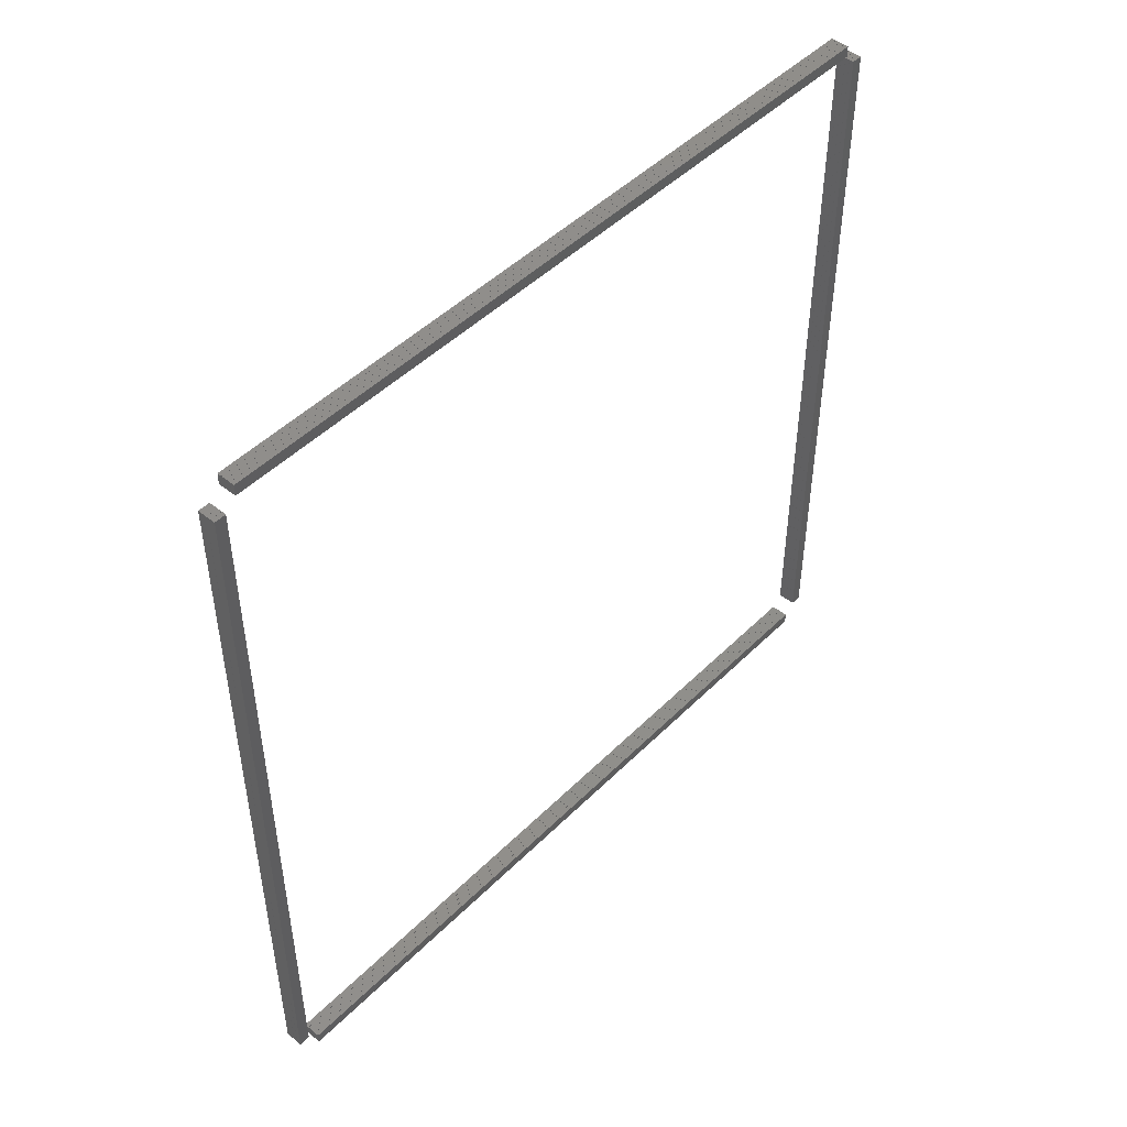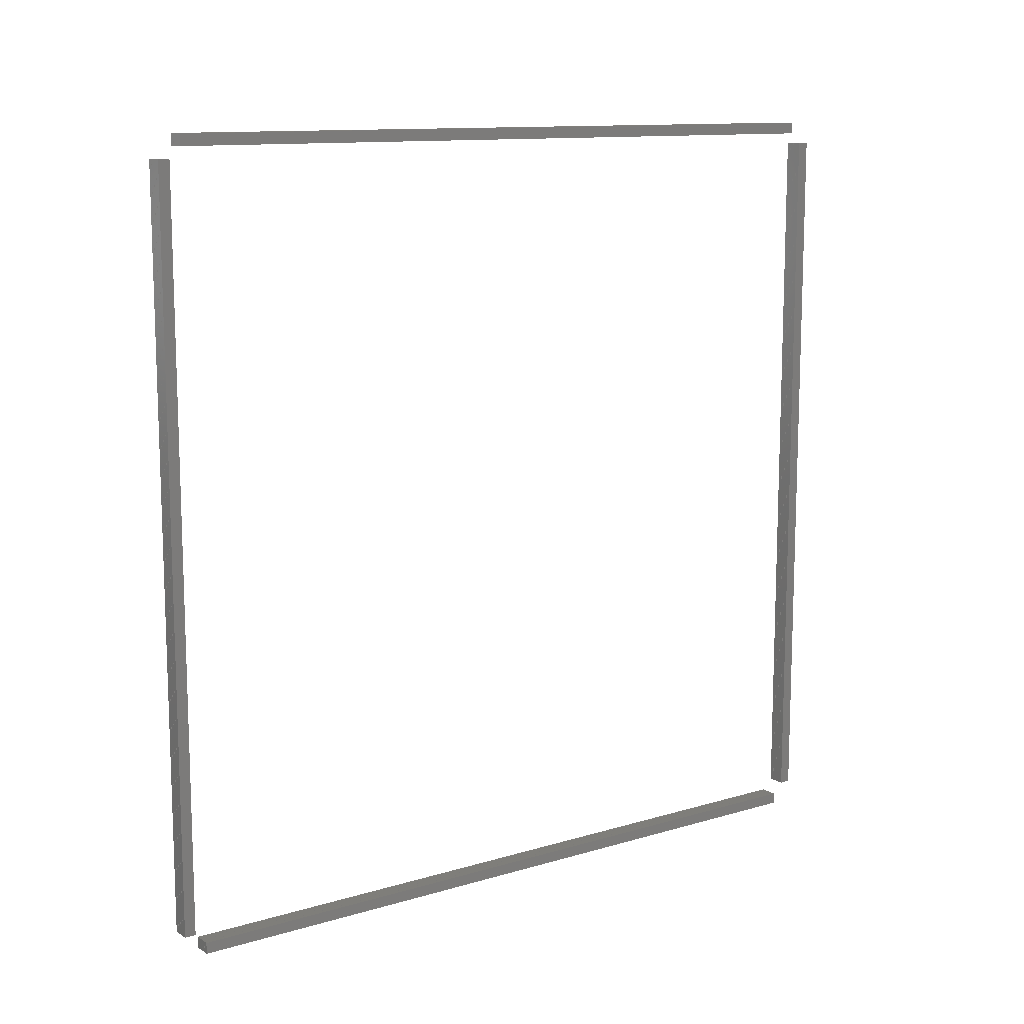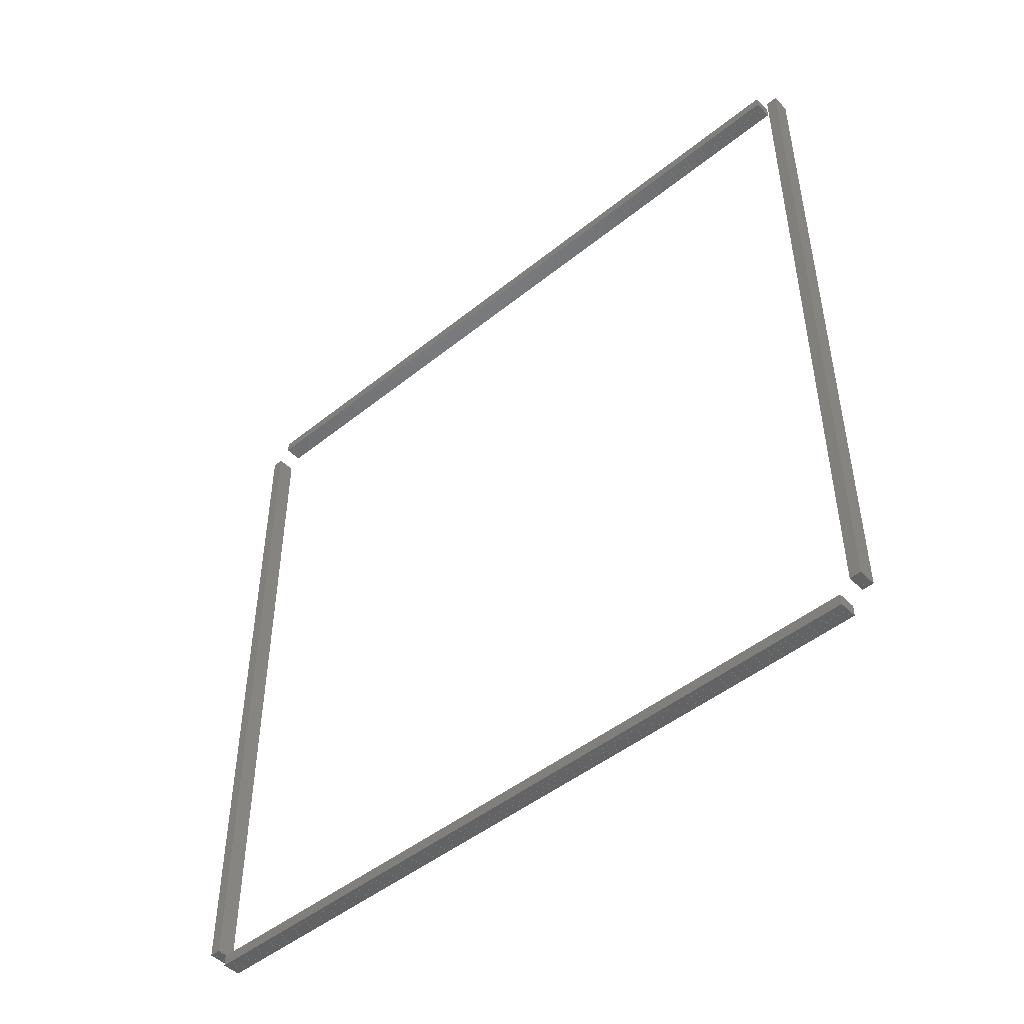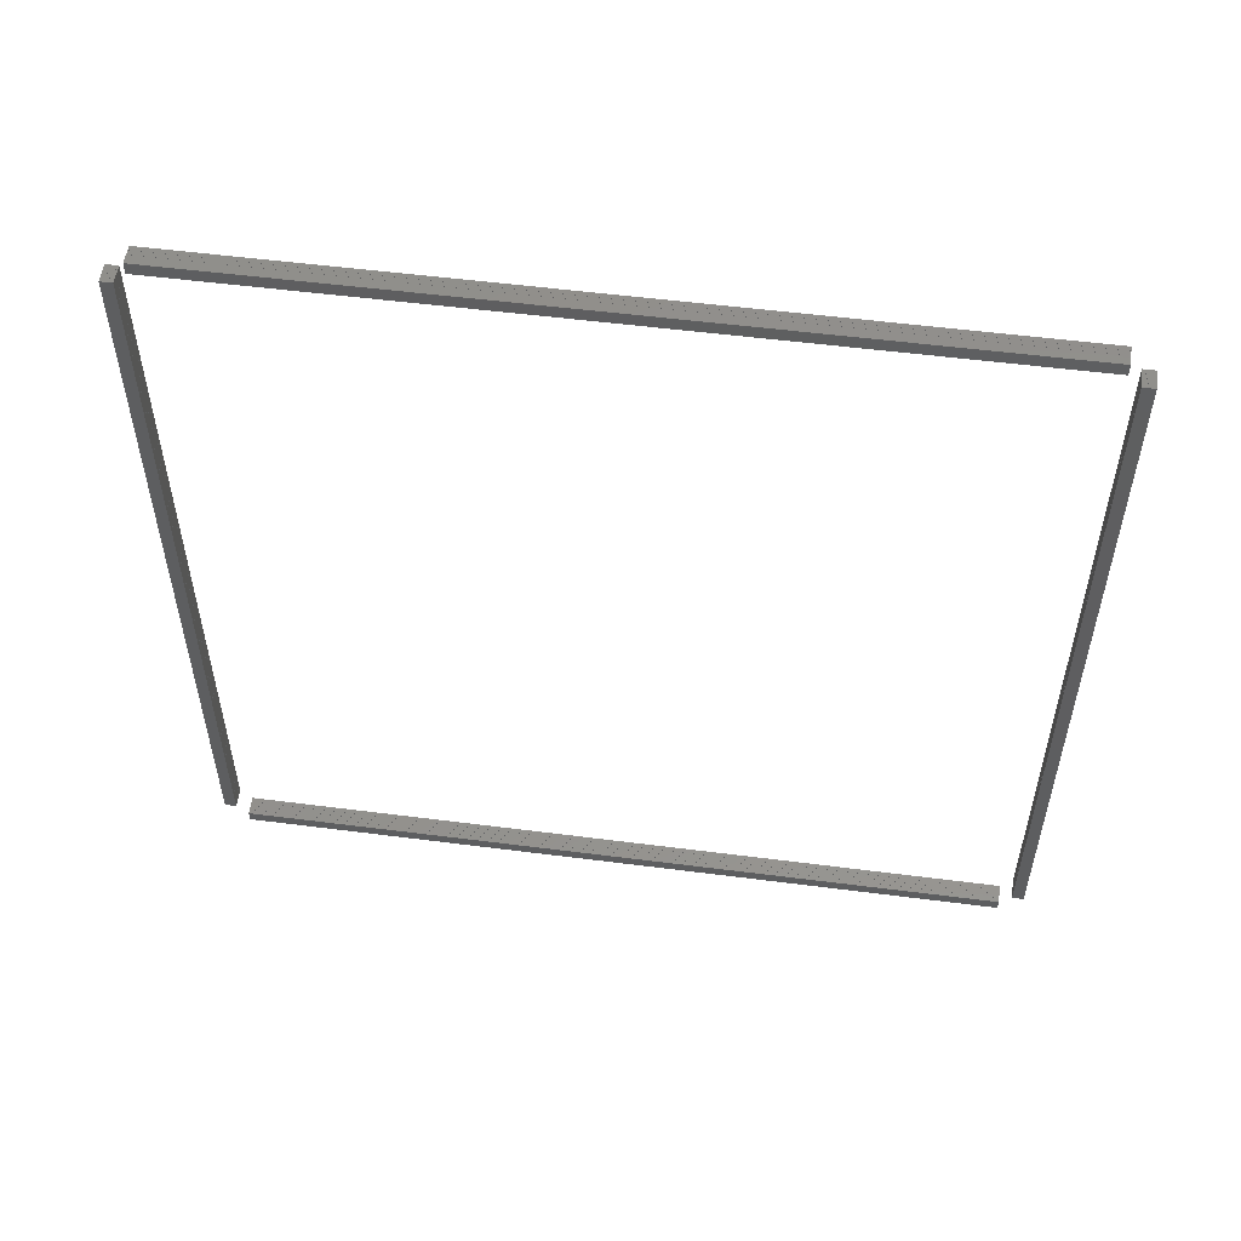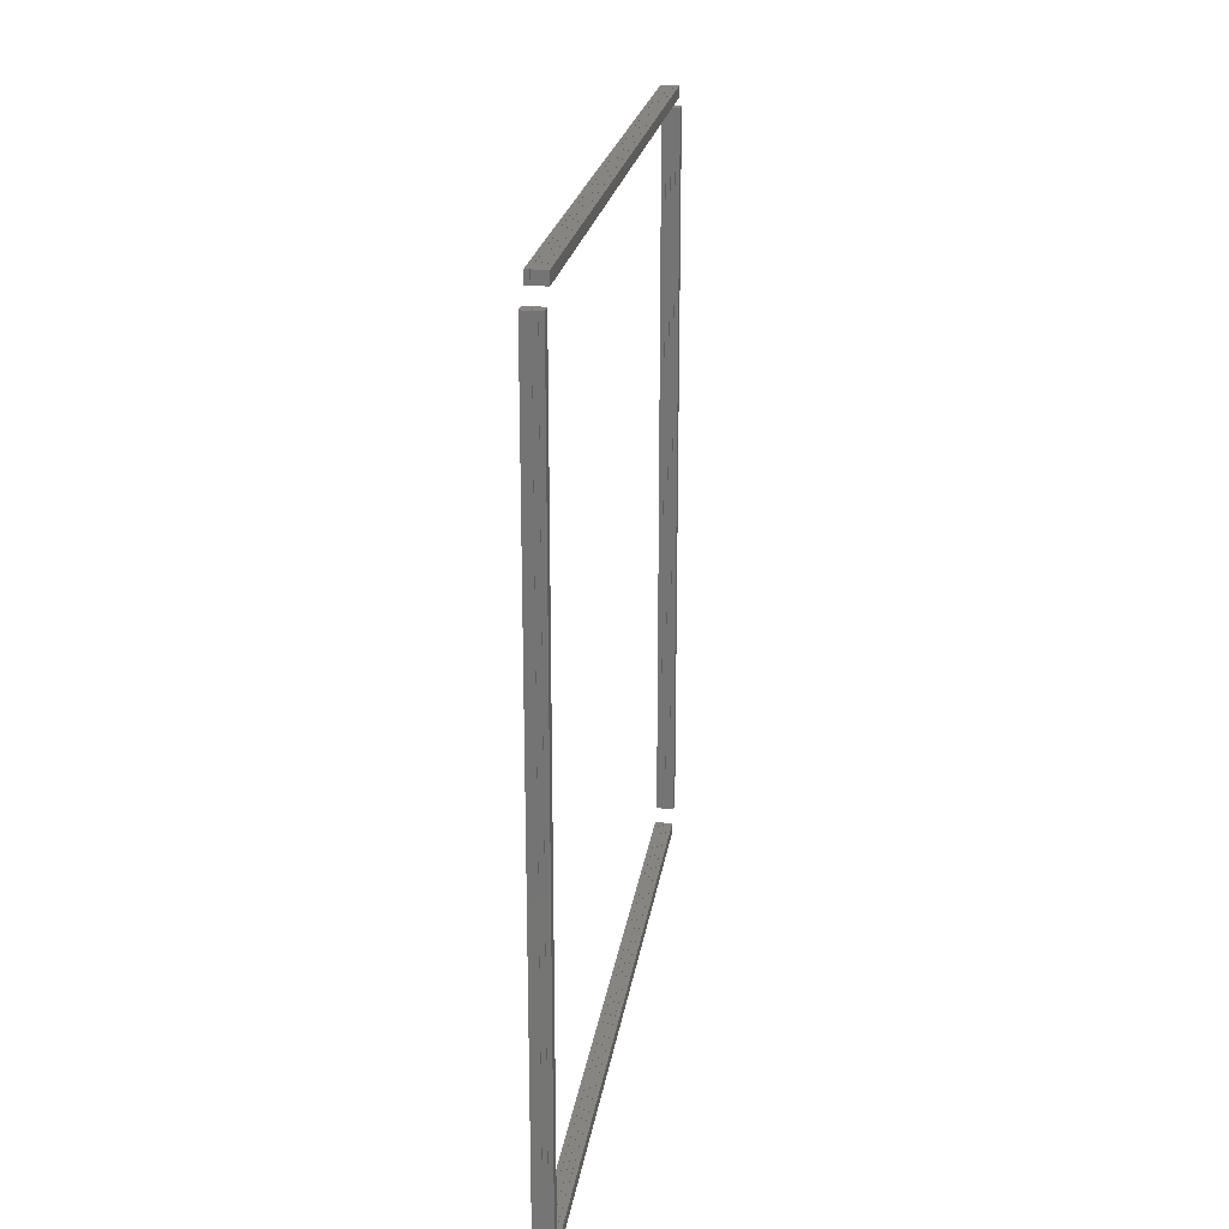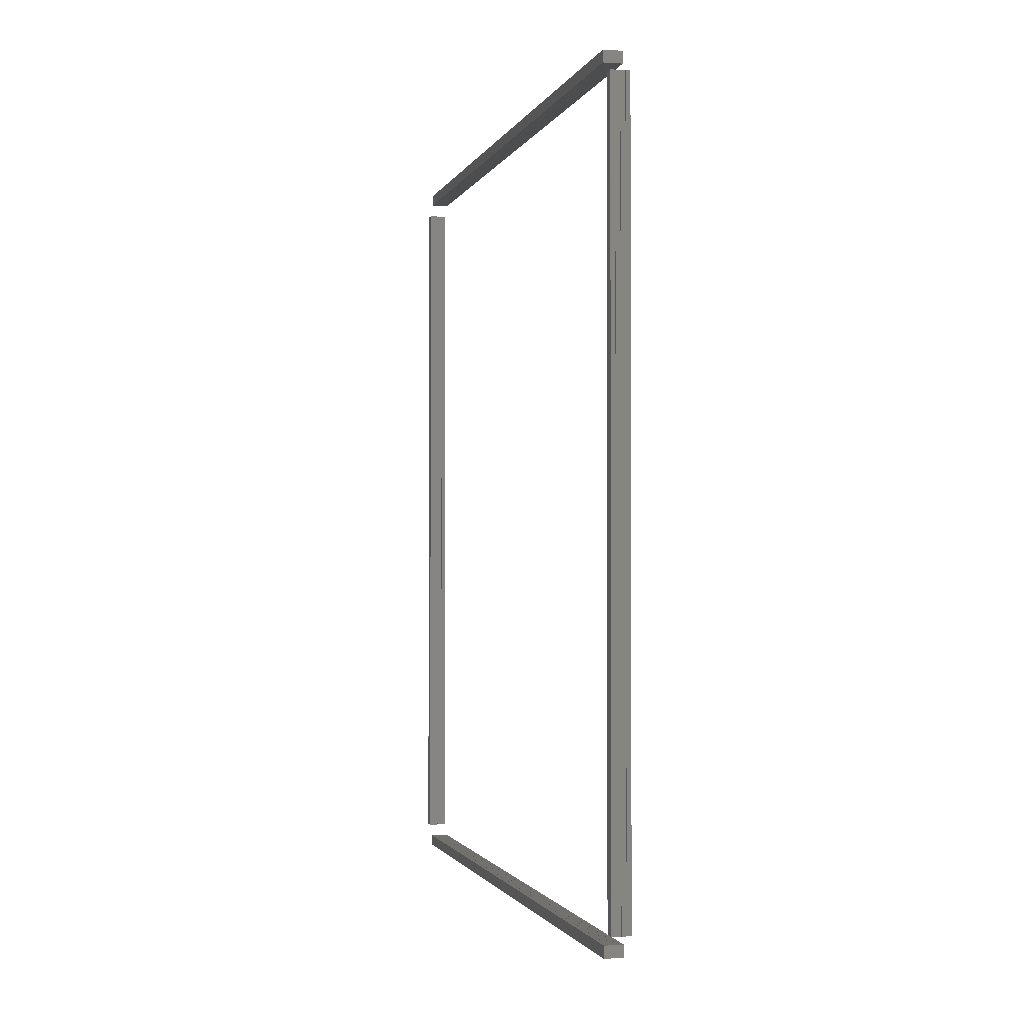
<metadata>
{"format":"stl","ext":"stl","renderer":"f3d","projection":"perspective","resolution":1024,"background":"white","views":[{"elev":47.6,"azim":-137.9,"up":"+Z"},{"elev":11.9,"azim":54.7,"up":"+Y"},{"elev":-47.8,"azim":132.1,"up":"+Z"},{"elev":54.0,"azim":97.8,"up":"+Y"},{"elev":21.5,"azim":-171.9,"up":"+Z"},{"elev":-1.4,"azim":-13.7,"up":"+Y"}]}
</metadata>
<code>
# stl→obj: 108 verts, 192 faces
v 623 70 95
v 623 65 425
v 623 70 425
v 623 65 95
v 625 65 95
v 625 70 95
v 625 70 425
v 625 65 425
v 621 415 95
v 621 410 425
v 621 415 425
v 621 410 95
v 623 410 95
v 623 415 95
v 623 415 425
v 623 410 425
v 625 415 95
v 625 410 425
v 625 415 425
v 625 410 95
v 627 410 95
v 627 415 95
v 627 415 425
v 627 410 425
v 621 75 430
v 621 405 435
v 621 405 430
v 621 75 435
v 623 75 435
v 623 75 430
v 623 405 430
v 623 405 435
v 625.1 75 430
v 625.1 405 435
v 625.1 405 430
v 625.1 75 435
v 627 75 435
v 627 75 430
v 627 405 430
v 627 405 435
v 625 405 430
v 625 405 435
v 625 75 435
v 625 75 430
v 625.1 65 425
v 625.1 70 95
v 625.1 65 95
v 625.1 70 425
v 627 70 425
v 627 65 425
v 627 65 95
v 627 70 95
v 623 75 85
v 623 405 90
v 623 405 85
v 623 75 90
v 625 75 90
v 625 75 85
v 625 405 85
v 625 405 90
v 621 65 425
v 621 70 95
v 621 65 95
v 621 70 425
v 621 405 90
v 621 75 85
v 621 75 90
v 621 405 85
v 625.1 405 90
v 625.1 75 85
v 625.1 75 90
v 625.1 405 85
v 627 405 85
v 627 405 90
v 627 75 90
v 627 75 85
v 619 70 95
v 619 65 425
v 619 70 425
v 619 65 95
v 620.9 65 95
v 620.9 70 95
v 620.9 70 425
v 620.9 65 425
v 619 75 85
v 619 405 90
v 619 405 85
v 619 75 90
v 620.9 75 90
v 620.9 75 85
v 620.9 405 85
v 620.9 405 90
v 619 415 95
v 619 410 425
v 619 415 425
v 619 410 95
v 620.9 410 95
v 620.9 415 95
v 620.9 415 425
v 620.9 410 425
v 619 405 435
v 619 75 430
v 619 75 435
v 619 405 430
v 620.9 405 430
v 620.9 405 435
v 620.9 75 435
v 620.9 75 430
f 1 2 3
f 4 2 1
f 5 1 6
f 4 1 5
f 6 3 7
f 1 3 6
f 2 7 3
f 8 7 2
f 4 8 2
f 5 8 4
f 5 7 8
f 6 7 5
f 9 10 11
f 12 10 9
f 13 9 14
f 12 9 13
f 14 11 15
f 9 11 14
f 10 15 11
f 16 15 10
f 12 16 10
f 13 16 12
f 13 15 16
f 14 15 13
f 17 18 19
f 20 18 17
f 21 17 22
f 20 17 21
f 22 19 23
f 17 19 22
f 18 23 19
f 24 23 18
f 20 24 18
f 21 24 20
f 21 23 24
f 22 23 21
f 16 14 13
f 15 14 16
f 19 16 18
f 15 16 19
f 18 13 20
f 16 13 18
f 14 20 13
f 17 20 14
f 15 17 14
f 19 17 15
f 19 20 17
f 18 20 19
f 25 26 27
f 28 26 25
f 29 25 30
f 28 25 29
f 30 27 31
f 25 27 30
f 26 31 27
f 32 31 26
f 28 32 26
f 29 32 28
f 29 31 32
f 30 31 29
f 33 34 35
f 36 34 33
f 37 33 38
f 36 33 37
f 38 35 39
f 33 35 38
f 34 39 35
f 40 39 34
f 36 40 34
f 37 40 36
f 37 39 40
f 38 39 37
f 32 30 29
f 31 30 32
f 41 32 42
f 31 32 41
f 42 29 43
f 32 29 42
f 30 43 29
f 44 43 30
f 31 44 30
f 41 44 31
f 41 43 44
f 42 43 41
f 45 46 47
f 48 46 45
f 49 45 50
f 48 45 49
f 50 47 51
f 45 47 50
f 46 51 47
f 52 51 46
f 48 52 46
f 49 52 48
f 49 51 52
f 50 51 49
f 53 54 55
f 56 54 53
f 57 53 58
f 56 53 57
f 58 55 59
f 53 55 58
f 54 59 55
f 60 59 54
f 56 60 54
f 57 60 56
f 57 59 60
f 58 59 57
f 61 62 63
f 64 62 61
f 3 61 2
f 64 61 3
f 2 63 4
f 61 63 2
f 62 4 63
f 1 4 62
f 64 1 62
f 3 1 64
f 3 4 1
f 2 4 3
f 65 66 67
f 68 66 65
f 55 65 54
f 68 65 55
f 54 67 56
f 65 67 54
f 66 56 67
f 53 56 66
f 68 53 66
f 55 53 68
f 55 56 53
f 54 56 55
f 69 70 71
f 72 70 69
f 73 69 74
f 72 69 73
f 74 71 75
f 69 71 74
f 70 75 71
f 76 75 70
f 72 76 70
f 73 76 72
f 73 75 76
f 74 75 73
f 77 78 79
f 80 78 77
f 81 77 82
f 80 77 81
f 82 79 83
f 77 79 82
f 78 83 79
f 84 83 78
f 80 84 78
f 81 84 80
f 81 83 84
f 82 83 81
f 85 86 87
f 88 86 85
f 89 85 90
f 88 85 89
f 90 87 91
f 85 87 90
f 86 91 87
f 92 91 86
f 88 92 86
f 89 92 88
f 89 91 92
f 90 91 89
f 93 94 95
f 96 94 93
f 97 93 98
f 96 93 97
f 98 95 99
f 93 95 98
f 94 99 95
f 100 99 94
f 96 100 94
f 97 100 96
f 97 99 100
f 98 99 97
f 101 102 103
f 104 102 101
f 105 101 106
f 104 101 105
f 106 103 107
f 101 103 106
f 102 107 103
f 108 107 102
f 104 108 102
f 105 108 104
f 105 107 108
f 106 107 105

</code>
